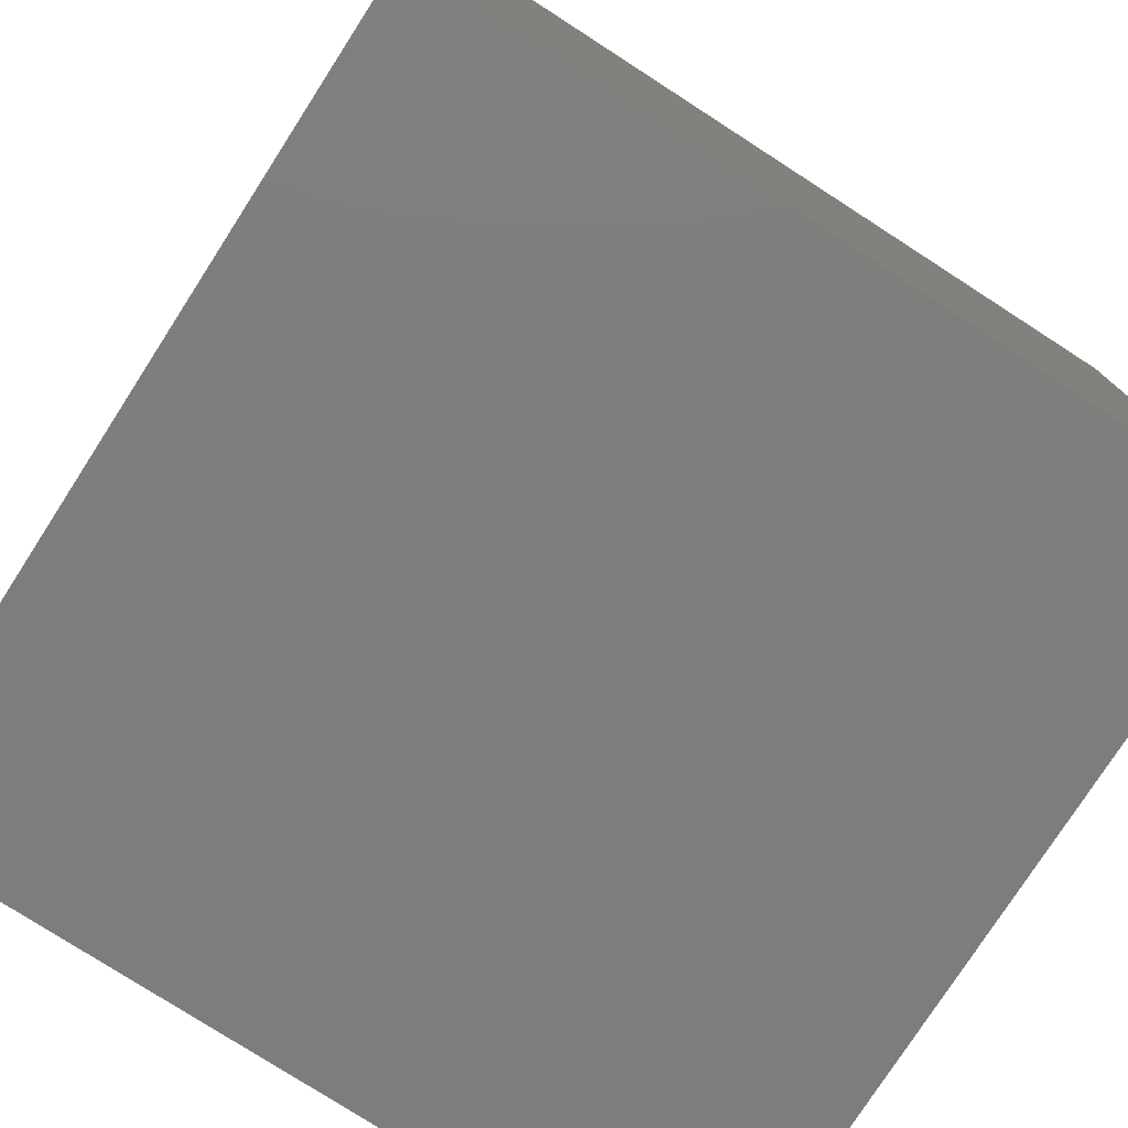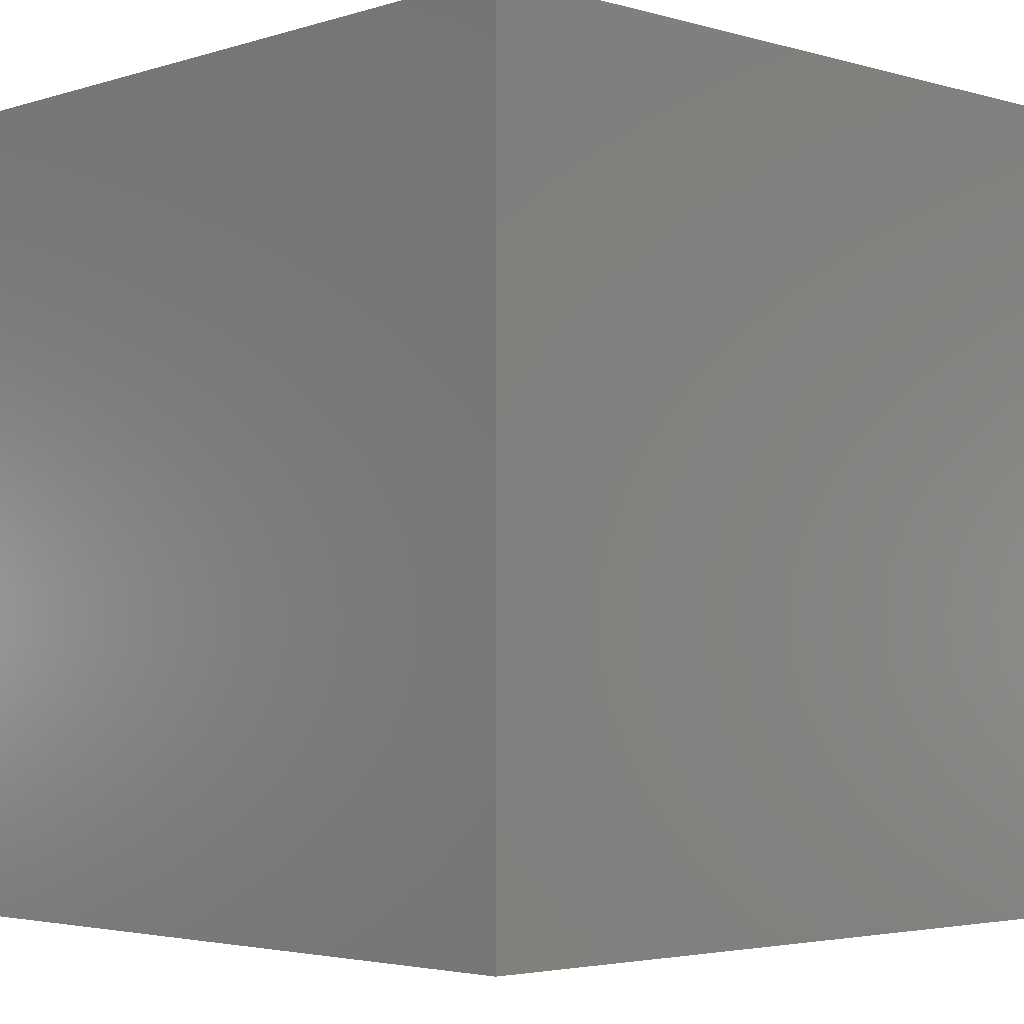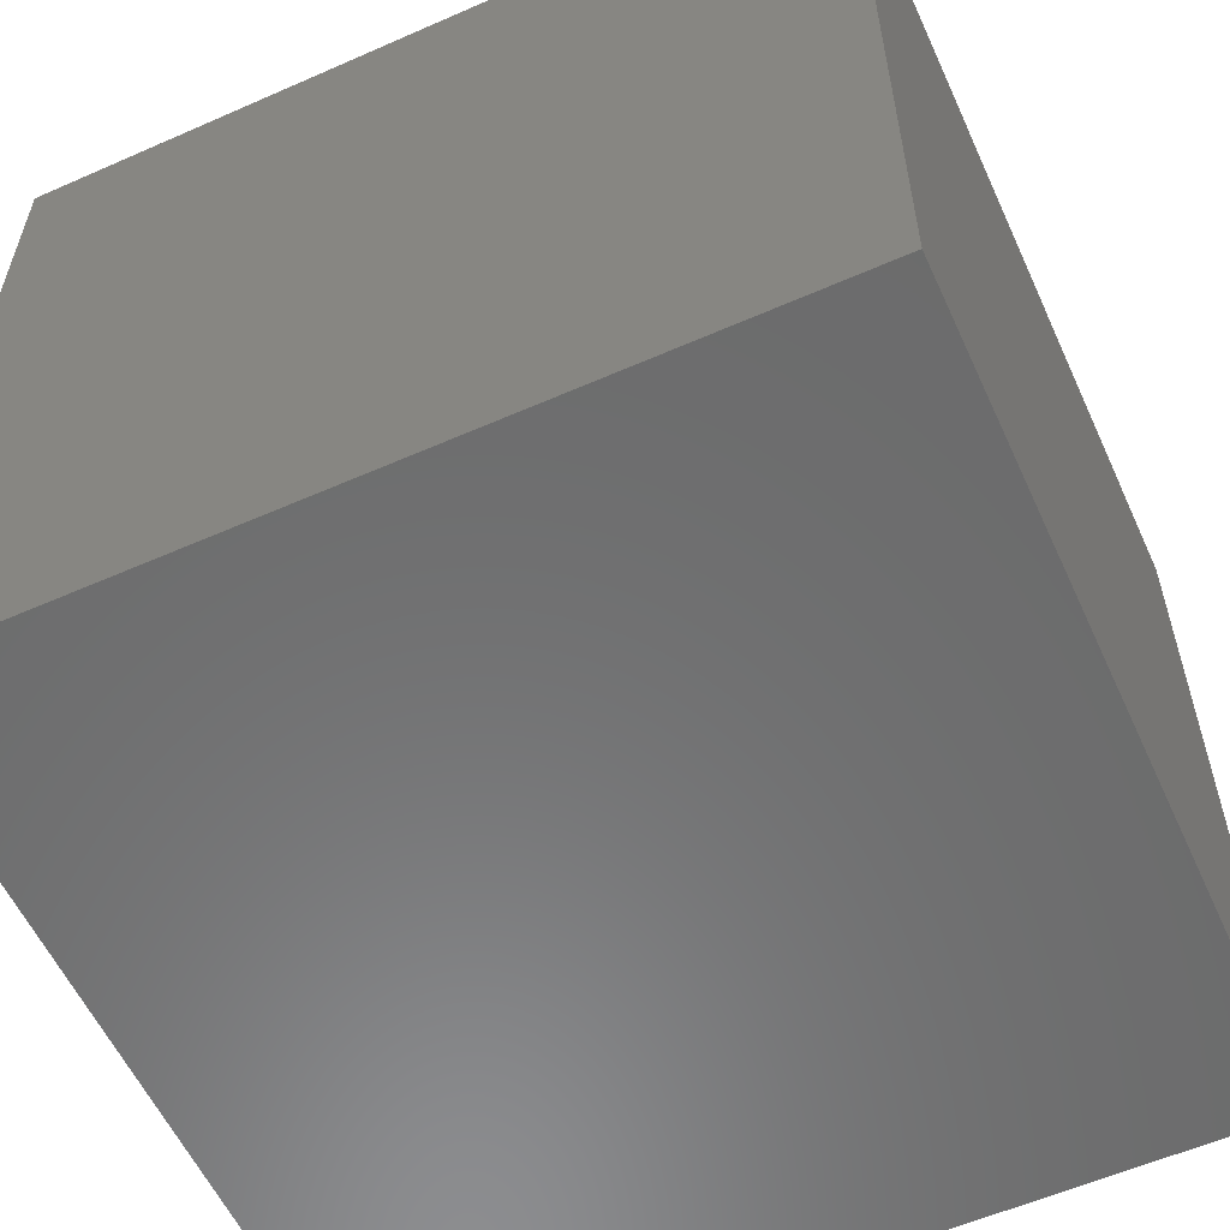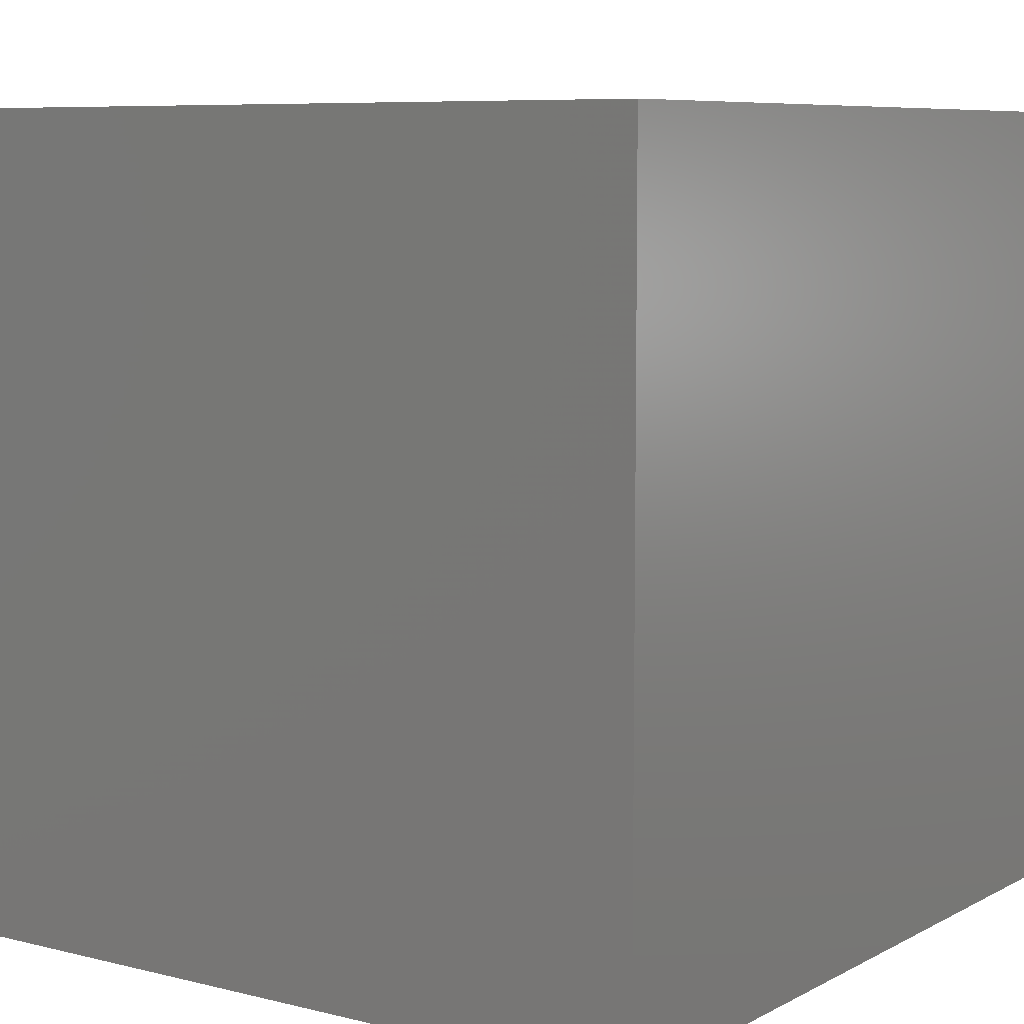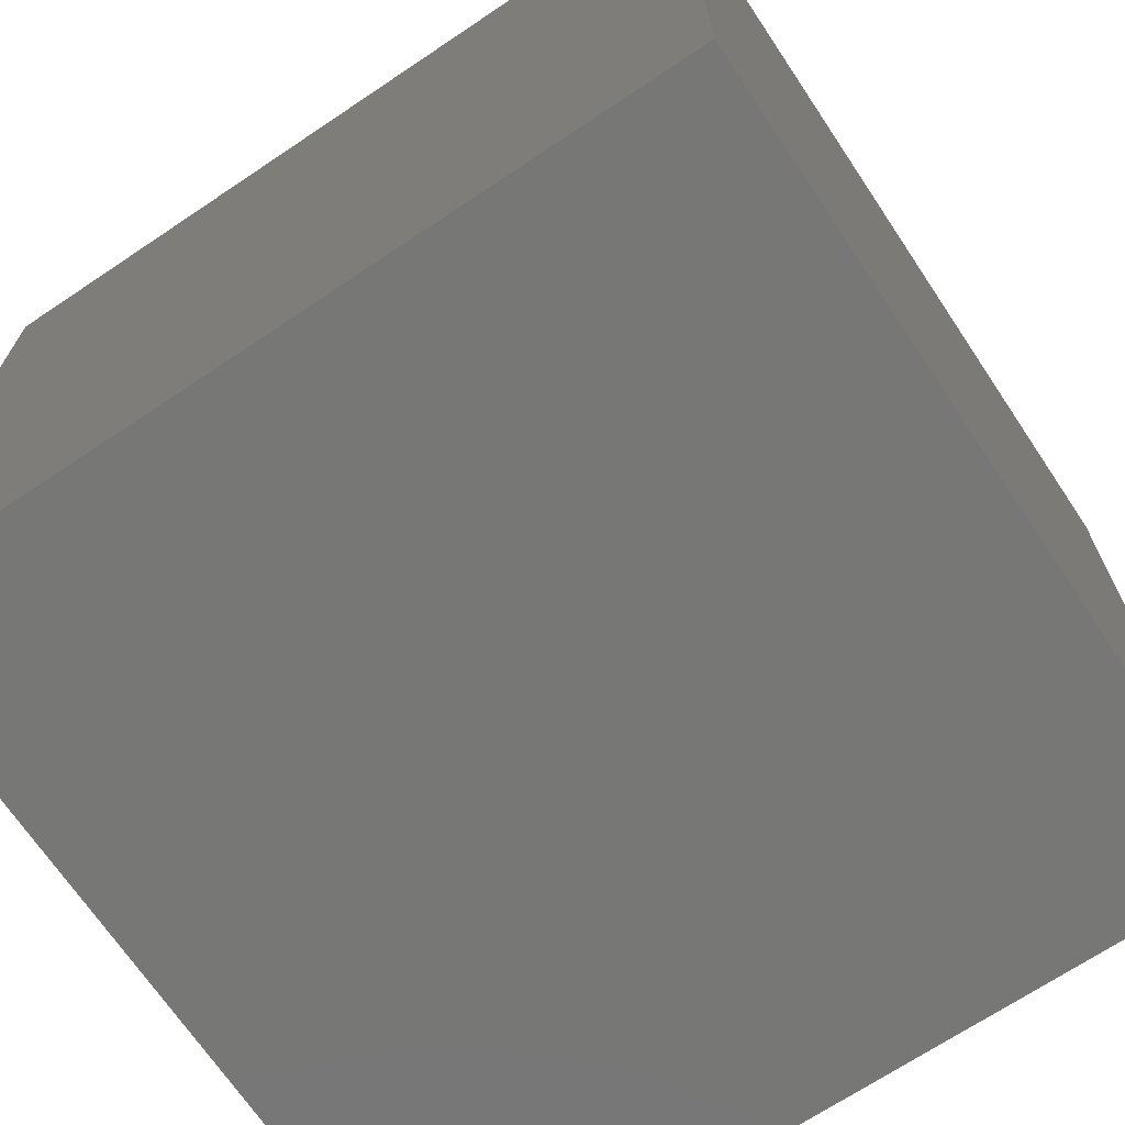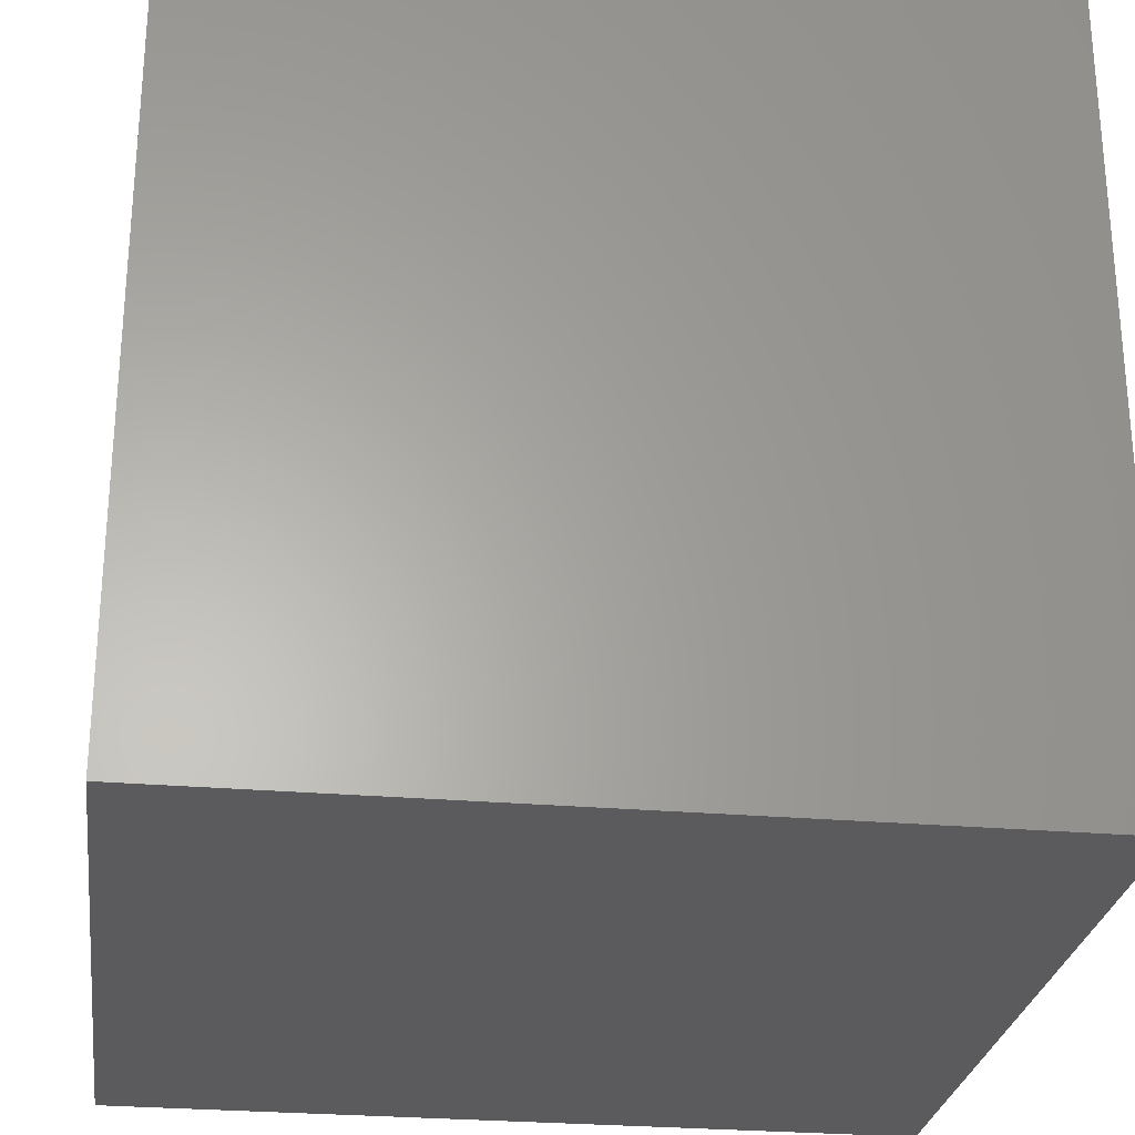
<metadata>
{"format":"stl","ext":"stl","renderer":"f3d","projection":"perspective","resolution":1024,"background":"white","views":[{"elev":-77.5,"azim":147.2,"up":"+Y"},{"elev":-3.4,"azim":-43.7,"up":"+Z"},{"elev":-57.9,"azim":114.5,"up":"+Z"},{"elev":7.6,"azim":35.0,"up":"+Z"},{"elev":-69.4,"azim":-146.2,"up":"+Z"},{"elev":-27.0,"azim":172.3,"up":"+Z"}]}
</metadata>
<code>
# stl→obj: 152 verts, 300 faces
v 0 10 10
v 0 10 0
v 0 0 10
v 0 0 0
v 6.117 7.062 10
v 6.005 6.901 10
v 10 0 10
v 5.866 6.763 10
v 5.705 6.65 10
v 5.527 6.567 10
v 4.016 7.625 10
v 4.033 7.821 10
v 4.084 8.01 10
v 4.167 8.188 10
v 4.579 8.6 10
v 4.757 8.683 10
v 4.757 6.567 10
v 4.579 6.65 10
v 4.418 6.763 10
v 4.279 6.901 10
v 4.167 7.062 10
v 4.084 7.24 10
v 4.033 7.43 10
v 4.279 8.349 10
v 4.418 8.488 10
v 6.251 7.821 10
v 6.268 7.625 10
v 10 10 10
v 6.251 7.43 10
v 6.2 7.24 10
v 5.338 6.516 10
v 5.142 6.499 10
v 4.946 6.516 10
v 4.946 8.734 10
v 5.142 8.751 10
v 5.338 8.734 10
v 5.527 8.683 10
v 5.705 8.6 10
v 5.866 8.488 10
v 6.005 8.349 10
v 6.117 8.188 10
v 6.2 8.01 10
v 10 10 0
v 10 0 0
v 6.251 7.43 5.15
v 6.268 7.625 5.15
v 6.251 7.821 5.15
v 6.2 8.01 5.15
v 6.117 8.188 5.15
v 6.005 8.349 5.15
v 5.866 8.488 5.15
v 5.705 8.6 5.15
v 5.527 8.683 5.15
v 5.338 8.734 5.15
v 5.142 8.751 5.15
v 4.946 8.734 5.15
v 4.757 8.683 5.15
v 4.579 8.6 5.15
v 4.418 8.488 5.15
v 4.279 8.349 5.15
v 4.167 8.188 5.15
v 4.084 8.01 5.15
v 4.033 7.821 5.15
v 4.016 7.625 5.15
v 4.033 7.43 5.15
v 4.084 7.24 5.15
v 4.167 7.062 5.15
v 4.279 6.901 5.15
v 4.418 6.763 5.15
v 4.579 6.65 5.15
v 4.757 6.567 5.15
v 4.946 6.516 5.15
v 5.142 6.499 5.15
v 5.338 6.516 5.15
v 5.527 6.567 5.15
v 5.705 6.65 5.15
v 5.866 6.763 5.15
v 6.005 6.901 5.15
v 6.117 7.062 5.15
v 6.2 7.24 5.15
v 5.444 8.149 5.15
v 5.349 8.193 5.15
v 5.247 8.22 5.15
v 5.142 8.23 5.15
v 5.037 8.22 5.15
v 4.935 8.193 5.15
v 4.84 8.149 5.15
v 4.754 8.088 5.15
v 4.679 8.014 5.15
v 4.619 7.927 5.15
v 4.574 7.832 5.15
v 4.547 7.73 5.15
v 4.538 7.625 5.15
v 4.547 7.52 5.15
v 4.574 7.419 5.15
v 4.619 7.323 5.15
v 4.679 7.237 5.15
v 4.754 7.162 5.15
v 4.84 7.102 5.15
v 4.935 7.057 5.15
v 5.037 7.03 5.15
v 5.142 7.021 5.15
v 5.247 7.03 5.15
v 5.349 7.057 5.15
v 5.444 7.102 5.15
v 5.53 7.162 5.15
v 5.605 7.237 5.15
v 5.665 7.323 5.15
v 5.71 7.419 5.15
v 5.737 7.52 5.15
v 5.746 7.625 5.15
v 5.737 7.73 5.15
v 5.71 7.832 5.15
v 5.665 7.927 5.15
v 5.605 8.014 5.15
v 5.53 8.088 5.15
v 5.746 7.625 10
v 5.737 7.52 10
v 5.71 7.419 10
v 5.665 7.323 10
v 5.605 7.237 10
v 5.53 7.162 10
v 5.444 7.102 10
v 5.349 7.057 10
v 5.247 7.03 10
v 5.142 7.021 10
v 5.037 7.03 10
v 4.935 7.057 10
v 4.84 7.102 10
v 4.754 7.162 10
v 4.679 7.237 10
v 4.619 7.323 10
v 4.574 7.419 10
v 4.547 7.52 10
v 4.538 7.625 10
v 4.547 7.73 10
v 4.574 7.832 10
v 4.619 7.927 10
v 4.679 8.014 10
v 4.754 8.088 10
v 4.84 8.149 10
v 4.935 8.193 10
v 5.037 8.22 10
v 5.142 8.23 10
v 5.247 8.22 10
v 5.349 8.193 10
v 5.444 8.149 10
v 5.53 8.088 10
v 5.605 8.014 10
v 5.665 7.927 10
v 5.71 7.832 10
v 5.737 7.73 10
f 1 2 3
f 3 2 4
f 5 6 7
f 6 8 7
f 7 8 9
f 7 9 10
f 11 12 1
f 1 12 13
f 1 13 14
f 1 15 16
f 17 18 3
f 3 18 19
f 3 19 20
f 20 21 3
f 3 21 22
f 3 22 1
f 1 22 23
f 1 23 11
f 14 24 1
f 1 24 25
f 1 25 15
f 26 27 28
f 28 27 29
f 28 29 7
f 7 29 30
f 7 30 5
f 10 31 7
f 7 31 32
f 7 32 3
f 3 32 33
f 3 33 17
f 16 34 1
f 1 34 35
f 1 35 28
f 28 35 36
f 28 36 37
f 37 38 28
f 28 38 39
f 28 39 40
f 40 41 28
f 28 41 42
f 28 42 26
f 43 28 44
f 44 28 7
f 2 43 4
f 4 43 44
f 28 43 1
f 1 43 2
f 44 7 4
f 4 7 3
f 45 27 46
f 46 27 26
f 46 26 47
f 47 26 42
f 47 42 48
f 48 42 41
f 48 41 49
f 49 41 40
f 49 40 50
f 50 40 39
f 50 39 51
f 51 39 38
f 51 38 52
f 52 38 37
f 52 37 53
f 53 37 36
f 53 36 54
f 54 36 35
f 54 35 55
f 55 35 34
f 55 34 56
f 56 34 16
f 56 16 57
f 57 16 15
f 57 15 58
f 58 15 25
f 58 25 59
f 59 25 24
f 59 24 60
f 60 24 14
f 60 14 61
f 61 14 13
f 61 13 62
f 62 13 12
f 62 12 63
f 63 12 11
f 63 11 64
f 64 11 23
f 64 23 65
f 65 23 22
f 65 22 66
f 66 22 21
f 66 21 67
f 67 21 20
f 67 20 68
f 68 20 19
f 68 19 69
f 69 19 18
f 69 18 70
f 70 18 17
f 70 17 71
f 71 17 33
f 71 33 72
f 72 33 32
f 72 32 73
f 73 32 31
f 73 31 74
f 74 31 10
f 74 10 75
f 75 10 9
f 75 9 76
f 76 9 8
f 76 8 77
f 77 8 6
f 77 6 78
f 78 6 5
f 78 5 79
f 79 5 30
f 79 30 80
f 80 30 29
f 80 29 45
f 45 29 27
f 81 52 82
f 82 52 53
f 82 53 83
f 83 53 54
f 83 54 84
f 84 54 55
f 84 55 85
f 85 55 56
f 85 56 86
f 86 56 57
f 86 57 87
f 87 57 58
f 87 58 88
f 88 58 59
f 88 59 89
f 89 59 60
f 89 60 90
f 90 60 61
f 90 61 91
f 91 61 62
f 91 62 92
f 92 62 63
f 92 63 93
f 93 63 64
f 93 64 94
f 94 64 65
f 94 65 95
f 95 65 66
f 95 66 96
f 96 66 67
f 96 67 97
f 97 67 68
f 97 68 98
f 98 68 69
f 98 69 99
f 99 69 70
f 99 70 100
f 100 70 71
f 100 71 101
f 101 71 72
f 101 72 102
f 102 72 73
f 102 73 103
f 103 73 74
f 103 74 104
f 104 74 75
f 104 75 105
f 105 75 76
f 105 76 106
f 106 76 77
f 106 77 107
f 107 77 78
f 107 78 108
f 108 78 79
f 108 79 109
f 109 79 80
f 109 80 110
f 110 80 45
f 110 45 111
f 111 45 46
f 111 46 112
f 112 46 47
f 112 47 113
f 113 47 48
f 113 48 114
f 114 48 49
f 114 49 115
f 115 49 50
f 115 50 116
f 116 50 51
f 116 51 81
f 81 51 52
f 112 117 111
f 111 117 118
f 111 118 110
f 110 118 119
f 110 119 109
f 109 119 120
f 109 120 108
f 108 120 121
f 108 121 107
f 107 121 122
f 107 122 106
f 106 122 123
f 106 123 105
f 105 123 124
f 105 124 104
f 104 124 125
f 104 125 103
f 103 125 126
f 103 126 102
f 102 126 127
f 102 127 101
f 101 127 128
f 101 128 100
f 100 128 129
f 100 129 99
f 99 129 130
f 99 130 98
f 98 130 131
f 98 131 97
f 97 131 132
f 97 132 96
f 96 132 133
f 96 133 95
f 95 133 134
f 95 134 94
f 94 134 135
f 94 135 93
f 93 135 136
f 93 136 92
f 92 136 137
f 92 137 91
f 91 137 138
f 91 138 90
f 90 138 139
f 90 139 89
f 89 139 140
f 89 140 88
f 88 140 141
f 88 141 87
f 87 141 142
f 87 142 86
f 86 142 143
f 86 143 85
f 85 143 144
f 85 144 84
f 84 144 145
f 84 145 83
f 83 145 146
f 83 146 82
f 82 146 147
f 82 147 81
f 81 147 148
f 81 148 116
f 116 148 149
f 116 149 115
f 115 149 150
f 115 150 114
f 114 150 151
f 114 151 113
f 113 151 152
f 113 152 112
f 112 152 117
f 134 133 141
f 145 123 146
f 146 123 147
f 125 124 143
f 143 124 123
f 143 123 144
f 144 123 145
f 138 137 139
f 139 137 136
f 139 136 140
f 140 136 141
f 141 136 135
f 141 135 134
f 133 132 141
f 141 132 131
f 141 131 130
f 143 142 125
f 125 142 141
f 125 141 126
f 126 141 127
f 117 152 123
f 123 152 151
f 123 151 150
f 130 129 141
f 141 129 128
f 141 128 127
f 121 120 122
f 122 120 119
f 122 119 123
f 123 119 118
f 123 118 117
f 150 149 123
f 123 149 148
f 123 148 147

</code>
